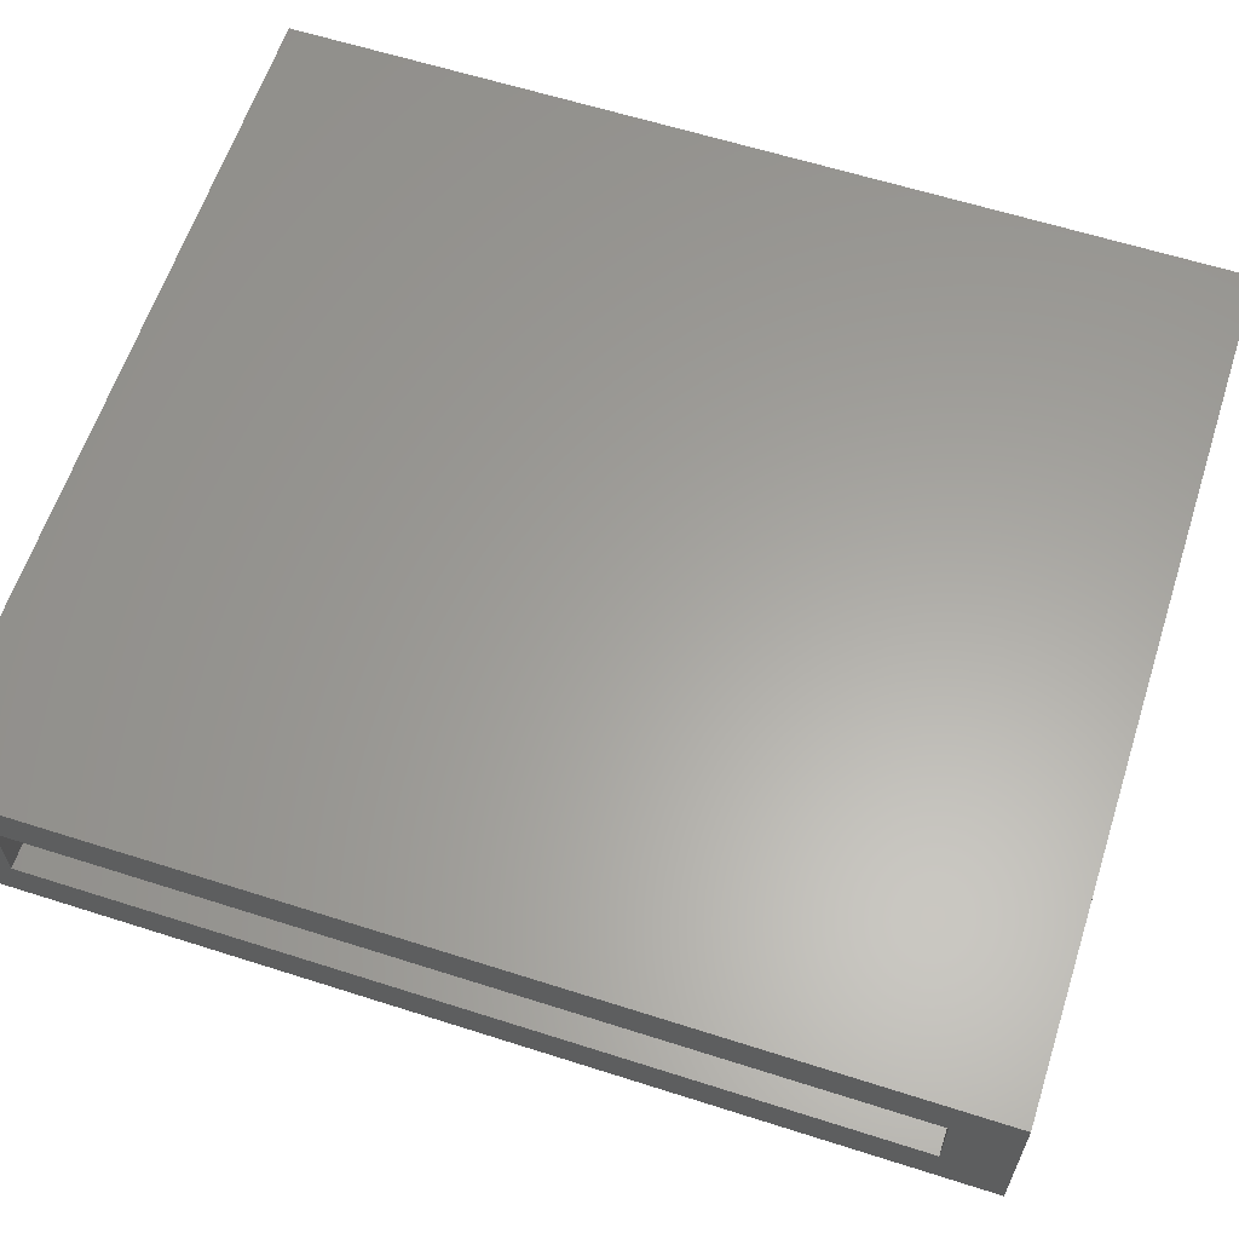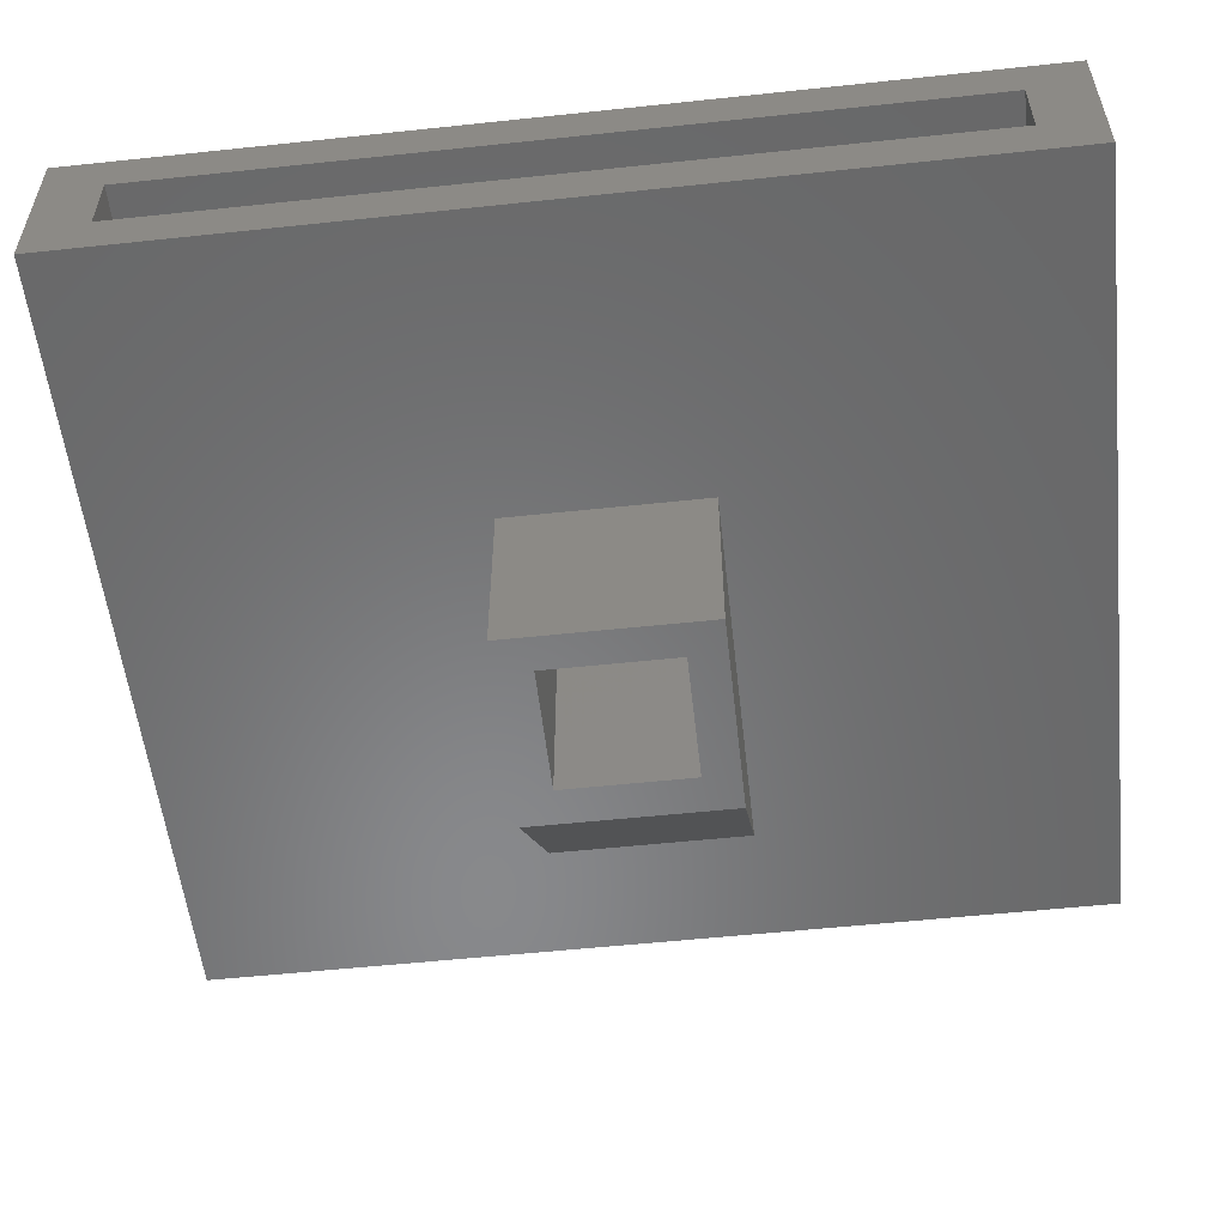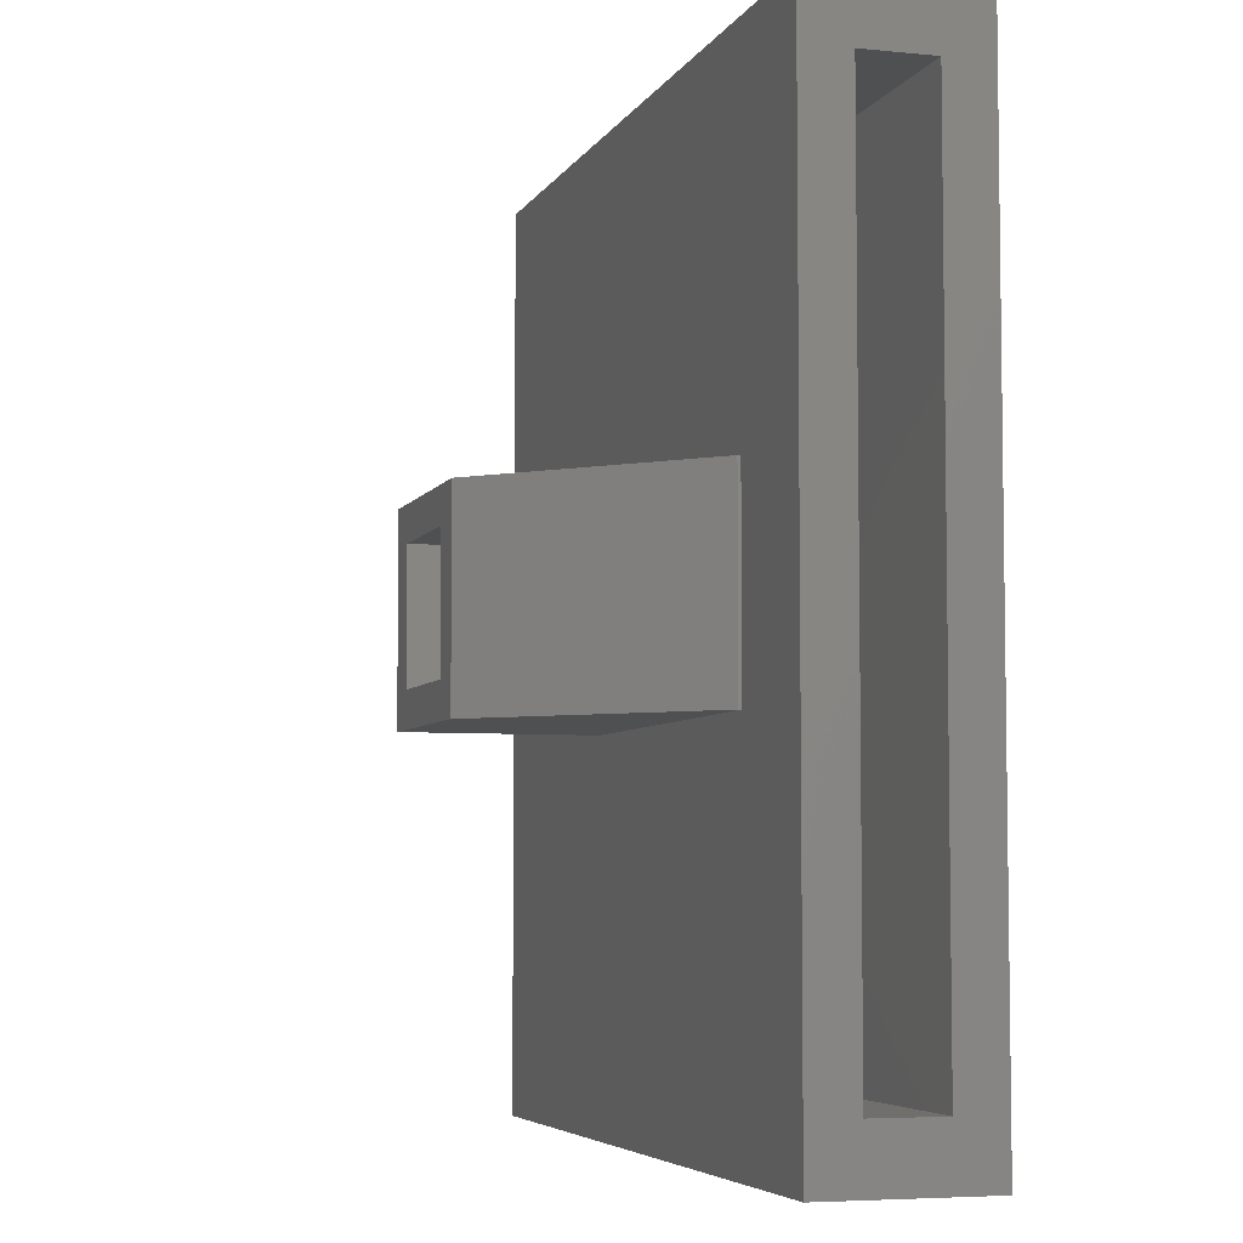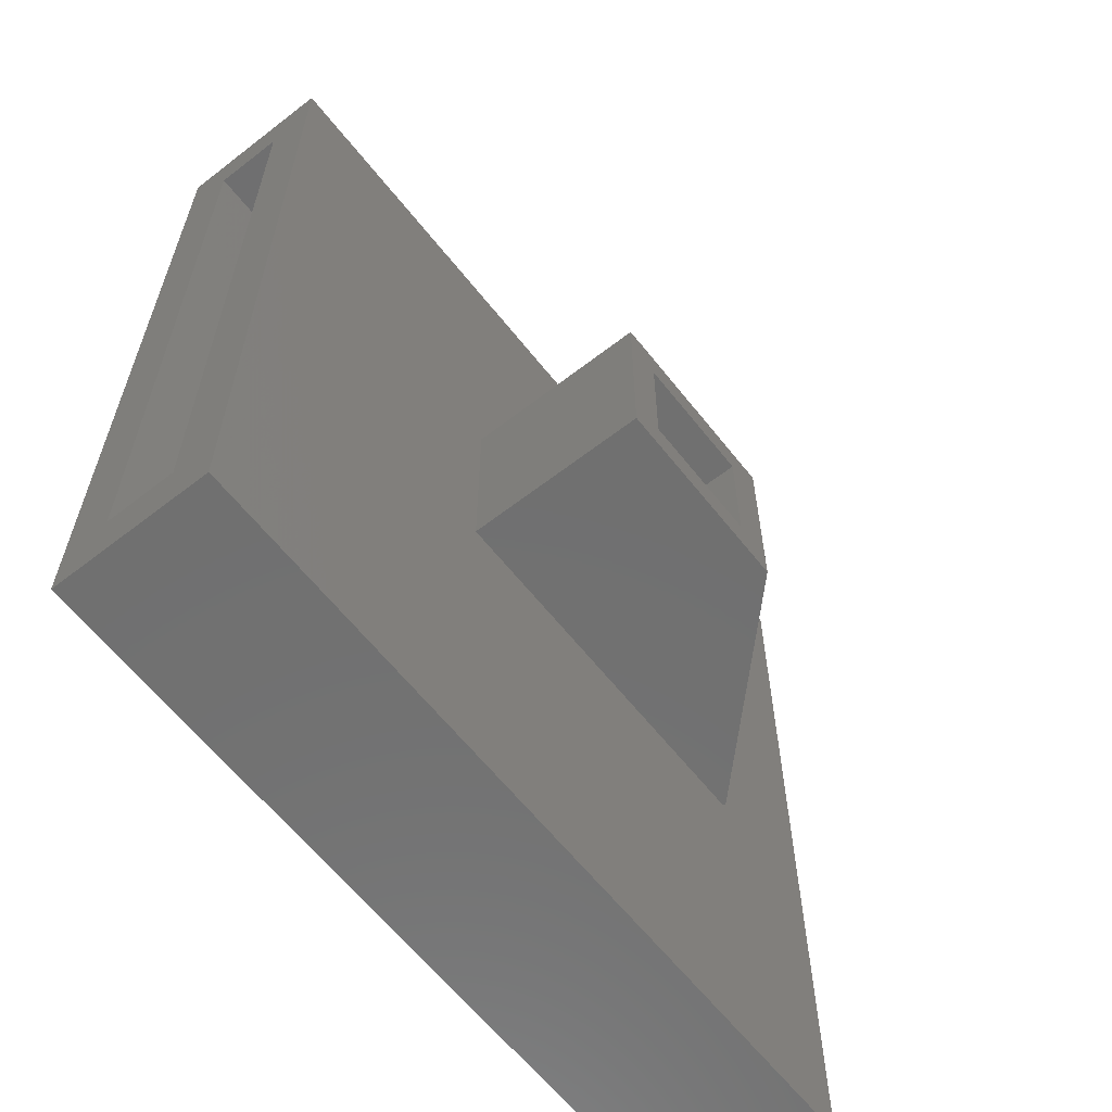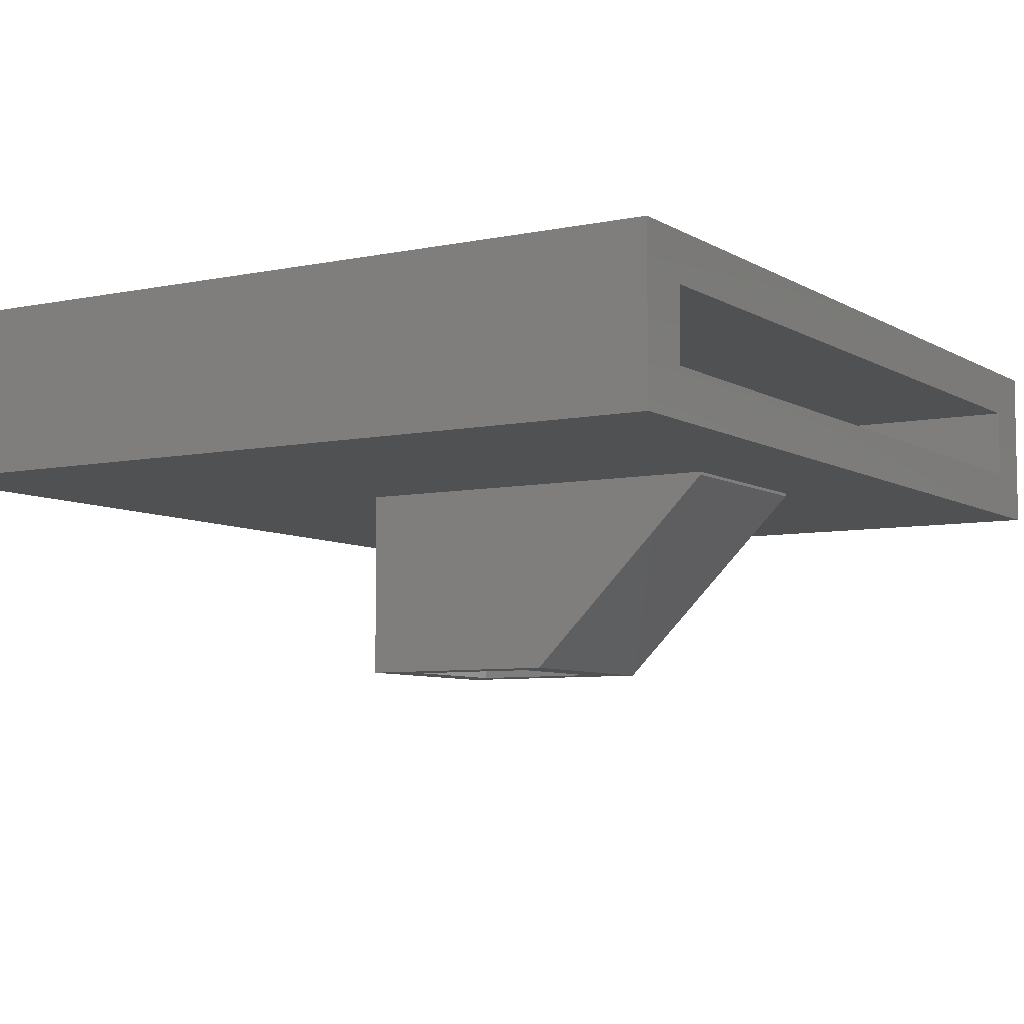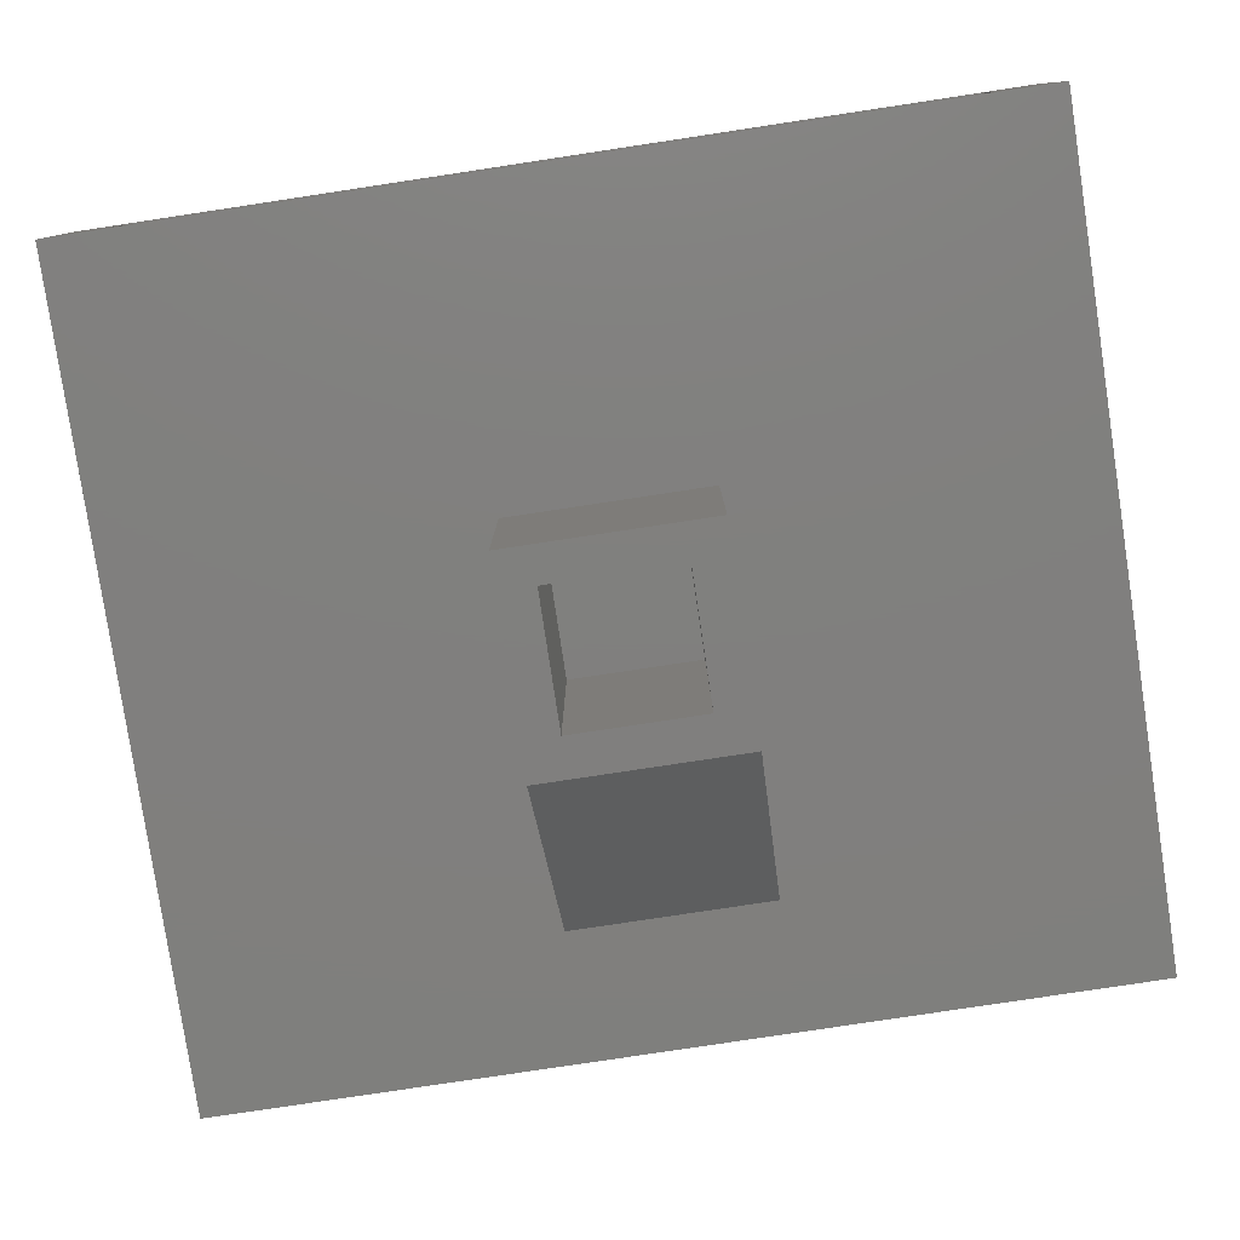
<metadata>
{"format":"stl","ext":"stl","renderer":"f3d","projection":"perspective","resolution":1024,"background":"white","views":[{"elev":61.6,"azim":-72.0,"up":"+Z"},{"elev":-55.1,"azim":96.4,"up":"+Z"},{"elev":-5.4,"azim":-107.0,"up":"+Y"},{"elev":-62.0,"azim":128.2,"up":"+Y"},{"elev":-6.8,"azim":-148.6,"up":"+Z"},{"elev":-79.7,"azim":98.6,"up":"+Z"}]}
</metadata>
<code>
# stl→obj: 34 verts, 72 faces
v 5.5 15.5 -0.126
v 5.5 24 0
v 5.5 24 -0.126
v 5.5 15.5 0
v 13.37 24 -8
v 22 24 0
v 22 24 -8
v 22 15.5 -8
v 20.5 17 -8
v 15 17 -8
v 13.37 15.5 -8
v 15 22.5 -8
v 20.5 22.5 -8
v 22 15.5 0
v 0 39 0
v 0 36.5 2
v 0 39 7
v 0 2.5 2
v 0 0 0
v 0 2.5 5
v 0 36.5 5
v 0 0 7
v 35 0 7
v 35 39 7
v 35 36.5 5
v 35 39 0
v 35 2.5 5
v 35 2.5 2
v 35 36.5 2
v 35 0 0
v 20.5 17 2
v 20.5 22.5 2
v 15 22.5 2
v 15 17 2
f 1 2 3
f 2 1 4
f 5 2 6
f 5 6 7
f 2 5 3
f 8 9 7
f 8 10 9
f 10 11 12
f 11 10 8
f 13 7 9
f 12 7 13
f 12 5 7
f 5 12 11
f 11 4 1
f 4 11 14
f 14 11 8
f 1 5 11
f 5 1 3
f 15 16 17
f 15 18 16
f 18 19 20
f 19 18 15
f 21 17 16
f 20 17 21
f 20 22 17
f 22 20 19
f 17 23 24
f 23 17 22
f 24 25 26
f 24 27 25
f 27 23 28
f 23 27 24
f 29 26 25
f 28 26 29
f 28 30 26
f 30 28 23
f 30 14 26
f 19 14 30
f 15 4 19
f 14 19 4
f 6 26 14
f 15 6 2
f 6 15 26
f 4 15 2
f 19 23 22
f 23 19 30
f 26 17 24
f 17 26 15
f 14 7 6
f 7 14 8
f 20 25 27
f 25 20 21
f 16 25 21
f 25 16 29
f 31 29 32
f 29 33 32
f 33 16 34
f 16 33 29
f 29 31 28
f 34 28 31
f 34 18 28
f 18 34 16
f 28 20 27
f 20 28 18
f 34 12 33
f 12 34 10
f 9 32 13
f 32 9 31
f 9 34 31
f 34 9 10
f 12 32 33
f 32 12 13

</code>
